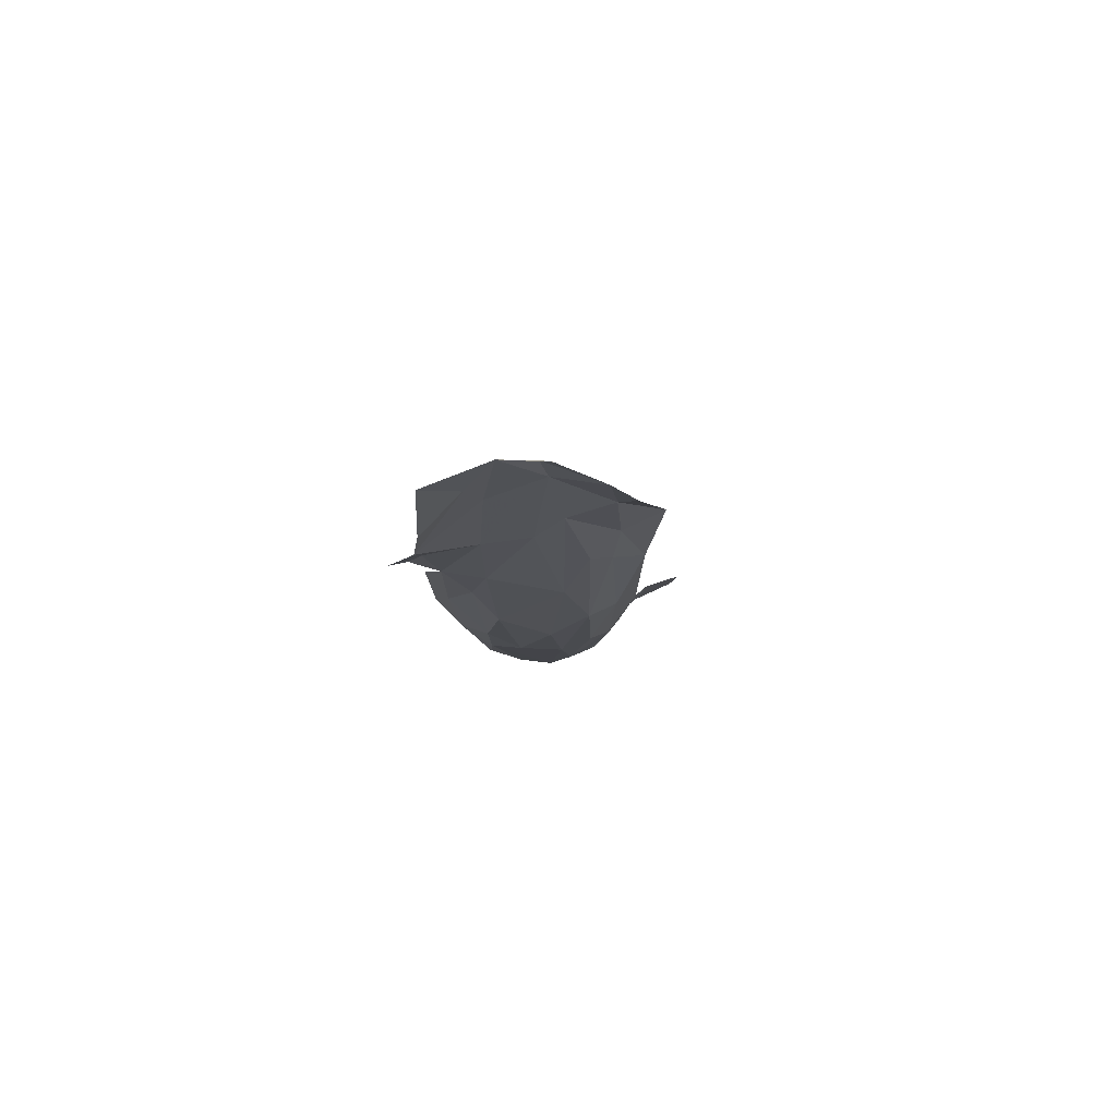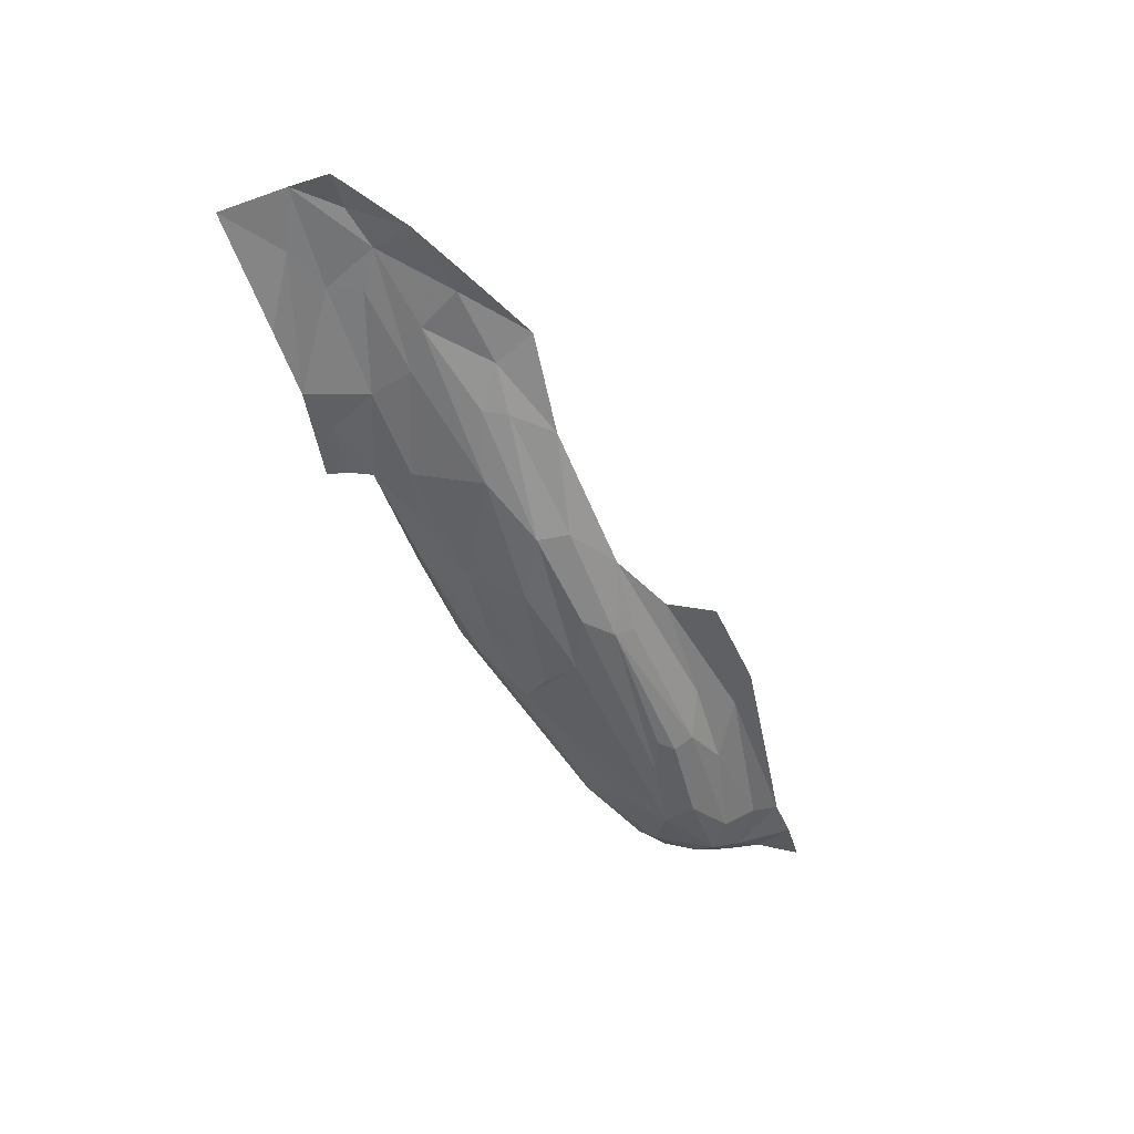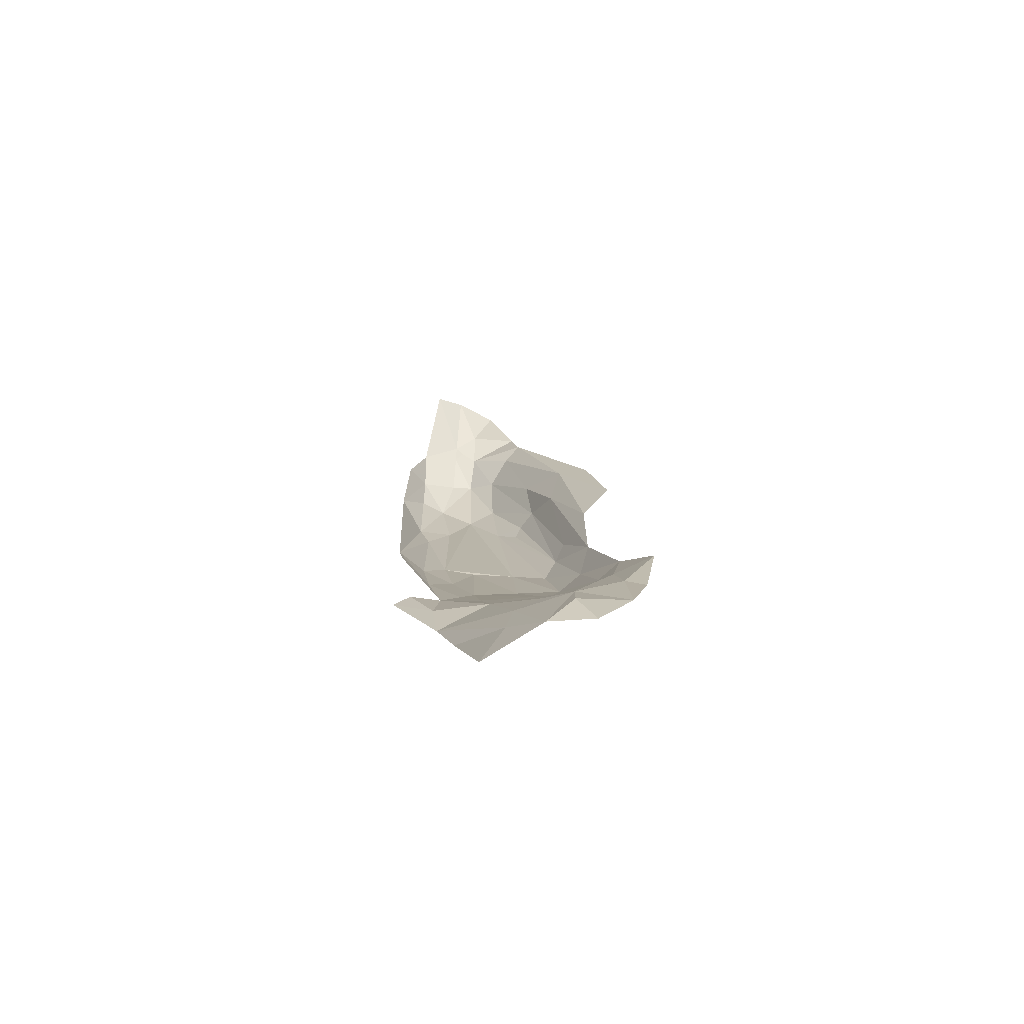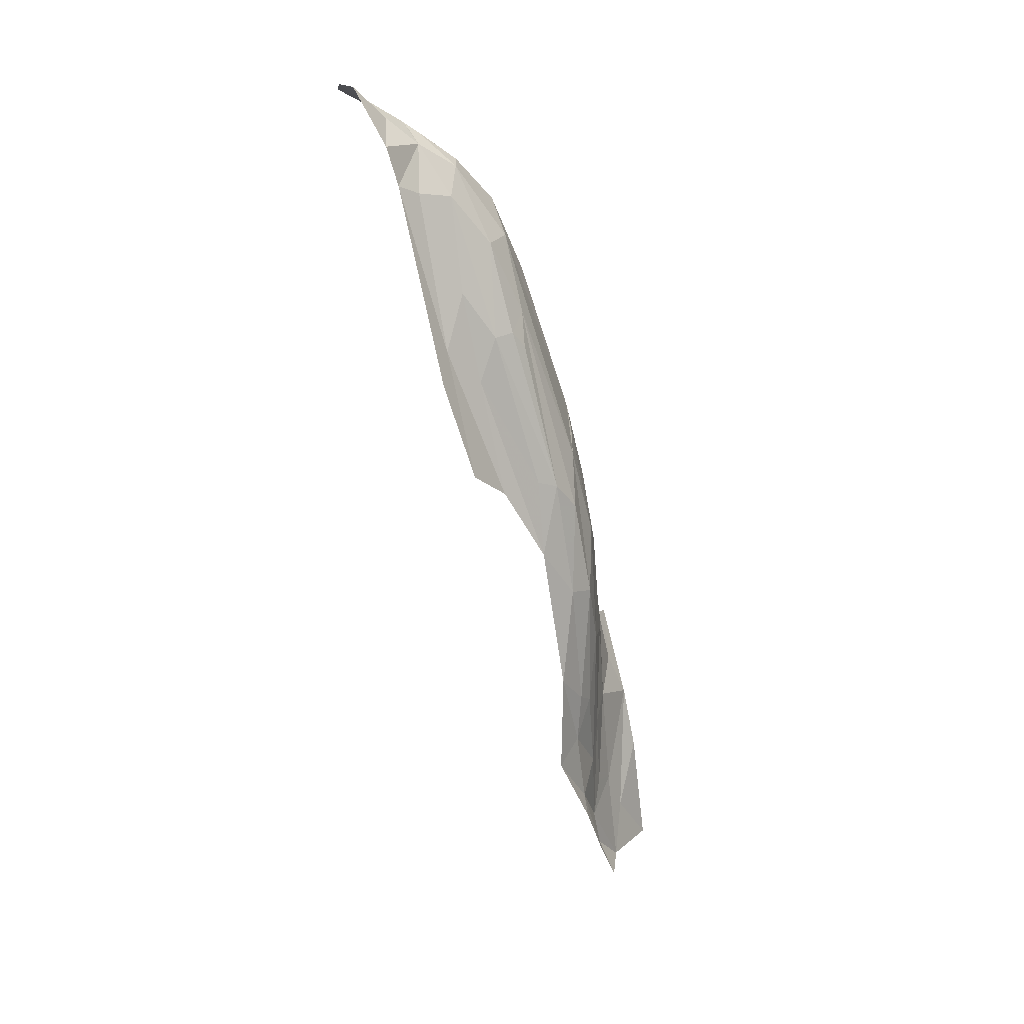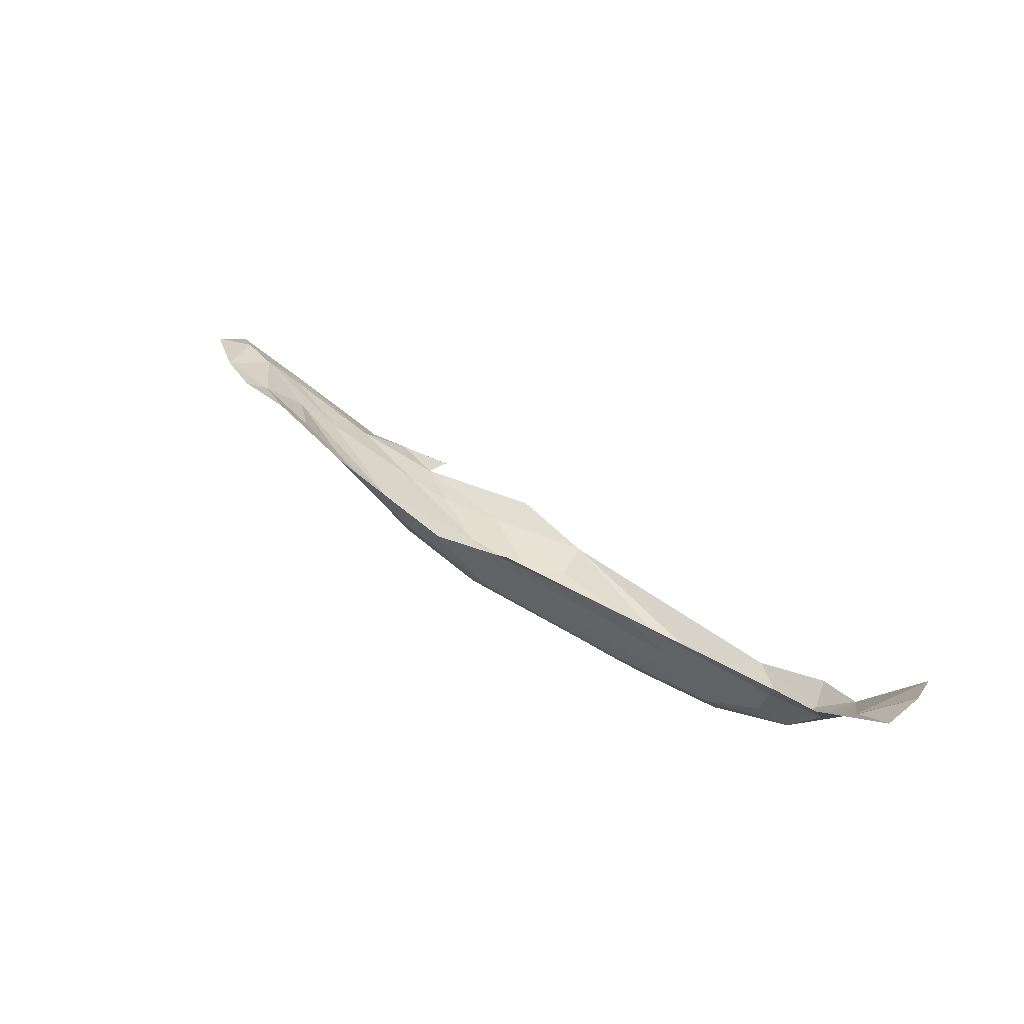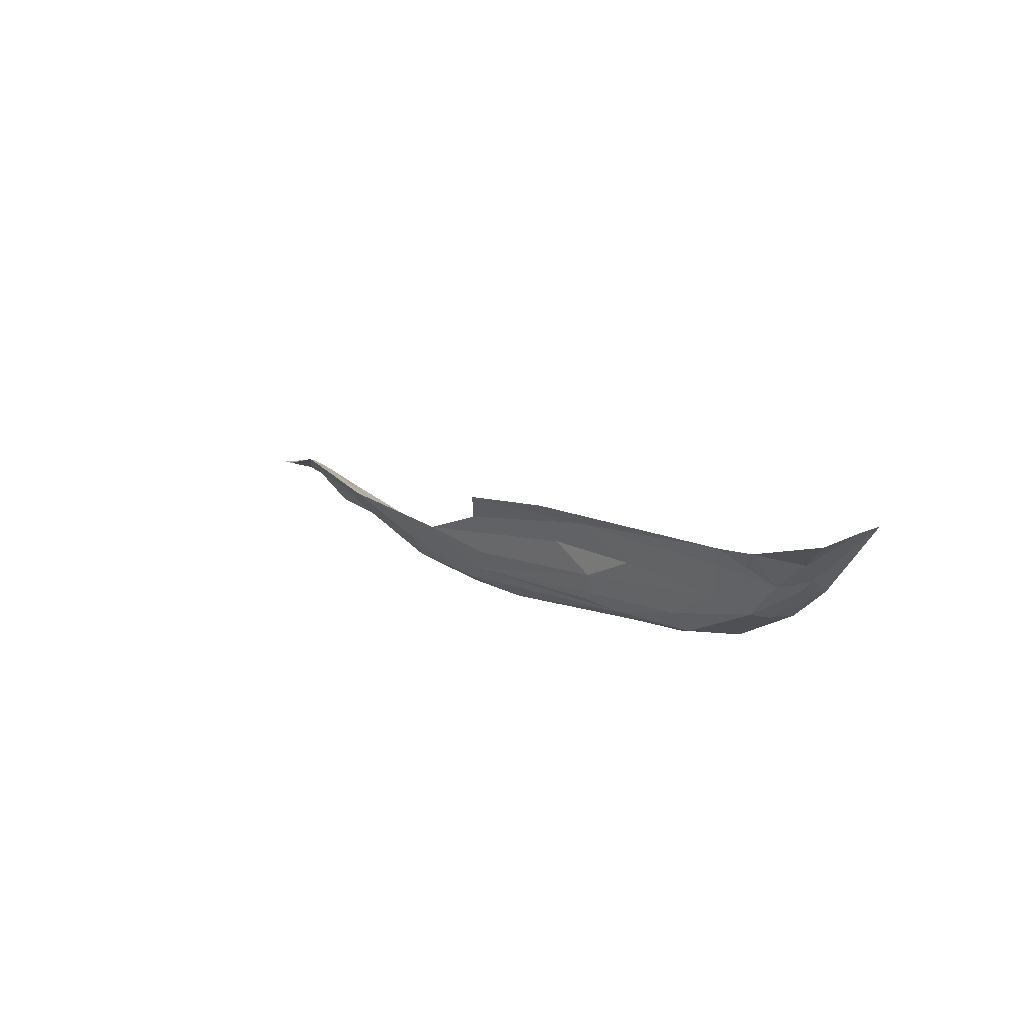
<metadata>
{"format":"obj","ext":"obj","renderer":"f3d","projection":"perspective","resolution":1024,"background":"white","views":[{"elev":16.4,"azim":-75.7,"up":"+Z"},{"elev":-22.1,"azim":-48.6,"up":"+Z"},{"elev":36.5,"azim":-85.9,"up":"+Z"},{"elev":-57.5,"azim":131.2,"up":"+Y"},{"elev":1.5,"azim":48.6,"up":"+Z"},{"elev":-22.4,"azim":62.1,"up":"+Z"}]}
</metadata>
<code>
v -2.318 7.713 -2.378
v -2.451 7.696 -2.308
v -2.311 7.783 -2.383
v -1.845 7.925 -2.525
v -1.771 7.93 -2.51
v -1.828 7.869 -2.543
v -2.827 7.789 -2.08
v -2.76 7.715 -2.079
v -2.894 7.671 -1.979
v -2.293 7.836 -2.389
v -2.12 7.886 -2.46
v -2.045 7.855 -2.499
v -1.609 7.873 -2.484
v -1.614 7.81 -2.517
v -1.692 7.837 -2.513
v -2.603 7.637 -2.19
v -2.755 7.641 -2.066
v -2.653 7.739 -2.161
v -2.792 7.517 -1.998
v -2.896 7.503 -1.949
v -2.888 7.586 -1.945
v -3.003 7.55 -1.896
v -2.946 7.583 -1.909
v -2.372 7.864 -2.33
v -2.374 7.905 -2.29
v -2.071 7.759 -2.476
v -2.314 7.637 -2.343
v -2.373 7.652 -2.335
v -1.804 7.763 -2.488
v -2.005 7.646 -2.372
v -1.965 7.711 -2.439
v -1.849 7.789 -2.516
v -1.709 7.758 -2.504
v -2.64 7.557 -2.12
v -2.509 7.622 -2.253
v -2.473 7.589 -2.242
v -2.67 7.583 -2.116
v -2.787 7.59 -2.027
v -2.965 7.676 -1.951
v -1.984 7.95 -2.467
v -1.852 7.952 -2.486
v -2.067 7.907 -2.477
v -1.828 7.834 -2.544
v -1.969 7.821 -2.528
v -1.923 7.881 -2.538
v -2.056 7.695 -2.431
v -1.95 7.779 -2.512
v -2.693 7.534 -2.066
v -1.622 7.916 -2.463
v -1.723 7.872 -2.519
v -2.494 7.883 -2.209
v -2.523 7.837 -2.239
v -2.075 7.715 -2.452
v -2.087 7.658 -2.371
v -2.246 7.592 -2.284
v -2.377 7.58 -2.258
v -2.504 7.764 -2.272
v -2.405 7.81 -2.33
v -2.671 7.8 -2.15
v -1.758 7.832 -2.524
v -2.574 7.525 -2.134
v -2.682 7.473 -2.034
v -2.283 7.625 -2.328
v -3.017 7.619 -1.894
v -3.069 7.704 -1.925
v -1.767 7.741 -2.478
v -1.752 7.871 -2.526
v -2.598 7.777 -2.201
v -2.753 7.802 -2.103
v -2.172 7.552 -2.285
v -1.918 7.92 -2.519
v -2.81 7.484 -1.99
v -2.028 7.595 -2.344
v -2.918 7.753 -2.029
v -2.701 7.87 -2.138
v -1.739 7.858 -2.521
v -2.86 7.632 -1.983
v -2.11 7.722 -2.448
v -2.683 7.846 -2.136
f 1 2 3
f 4 5 6
f 7 8 9
f 10 11 12
f 13 14 15
f 16 17 18
f 19 20 21
f 20 22 23
f 24 25 11
f 26 27 28
f 29 30 31
f 32 29 31
f 15 14 33
f 34 35 36
f 37 38 16
f 9 39 7
f 21 20 23
f 4 40 41
f 42 25 40
f 43 44 45
f 32 46 47
f 19 38 48
f 49 50 5
f 51 25 52
f 46 53 47
f 54 55 56
f 57 3 2
f 24 11 10
f 57 58 3
f 59 51 52
f 43 32 47
f 60 29 32
f 48 61 62
f 34 36 61
f 36 56 61
f 27 46 63
f 64 39 9
f 39 64 65
f 44 1 10
f 47 53 26
f 33 66 60
f 67 6 5
f 60 32 43
f 18 59 68
f 8 69 59
f 30 55 54
f 70 55 30
f 47 44 43
f 47 26 44
f 18 8 59
f 18 17 8
f 31 46 32
f 54 63 46
f 16 35 37
f 2 1 35
f 7 69 8
f 42 45 12
f 42 40 71
f 5 4 41
f 26 1 44
f 26 28 1
f 62 19 48
f 62 72 19
f 13 50 49
f 9 21 64
f 17 16 38
f 38 21 17
f 38 19 21
f 30 73 70
f 30 66 73
f 24 52 25
f 58 57 68
f 42 11 25
f 42 12 11
f 71 45 42
f 4 6 45
f 39 74 7
f 39 65 74
f 75 69 7
f 60 15 33
f 50 13 15
f 60 50 15
f 60 43 67
f 52 68 59
f 52 58 68
f 50 67 5
f 50 76 67
f 60 76 50
f 60 67 76
f 16 2 35
f 16 57 2
f 10 3 58
f 10 1 3
f 77 9 8
f 77 21 9
f 31 54 46
f 31 30 54
f 44 12 45
f 44 10 12
f 66 29 60
f 66 30 29
f 27 53 46
f 27 78 53
f 35 28 36
f 35 1 28
f 4 71 40
f 4 45 71
f 26 78 27
f 26 53 78
f 58 24 10
f 58 52 24
f 34 37 35
f 48 38 37
f 48 34 61
f 48 37 34
f 20 19 72
f 69 79 59
f 69 75 79
f 64 23 22
f 64 21 23
f 56 63 54
f 56 27 63
f 57 18 68
f 57 16 18
f 17 77 8
f 17 21 77
f 43 6 67
f 43 45 6
f 27 36 28
f 27 56 36

</code>
